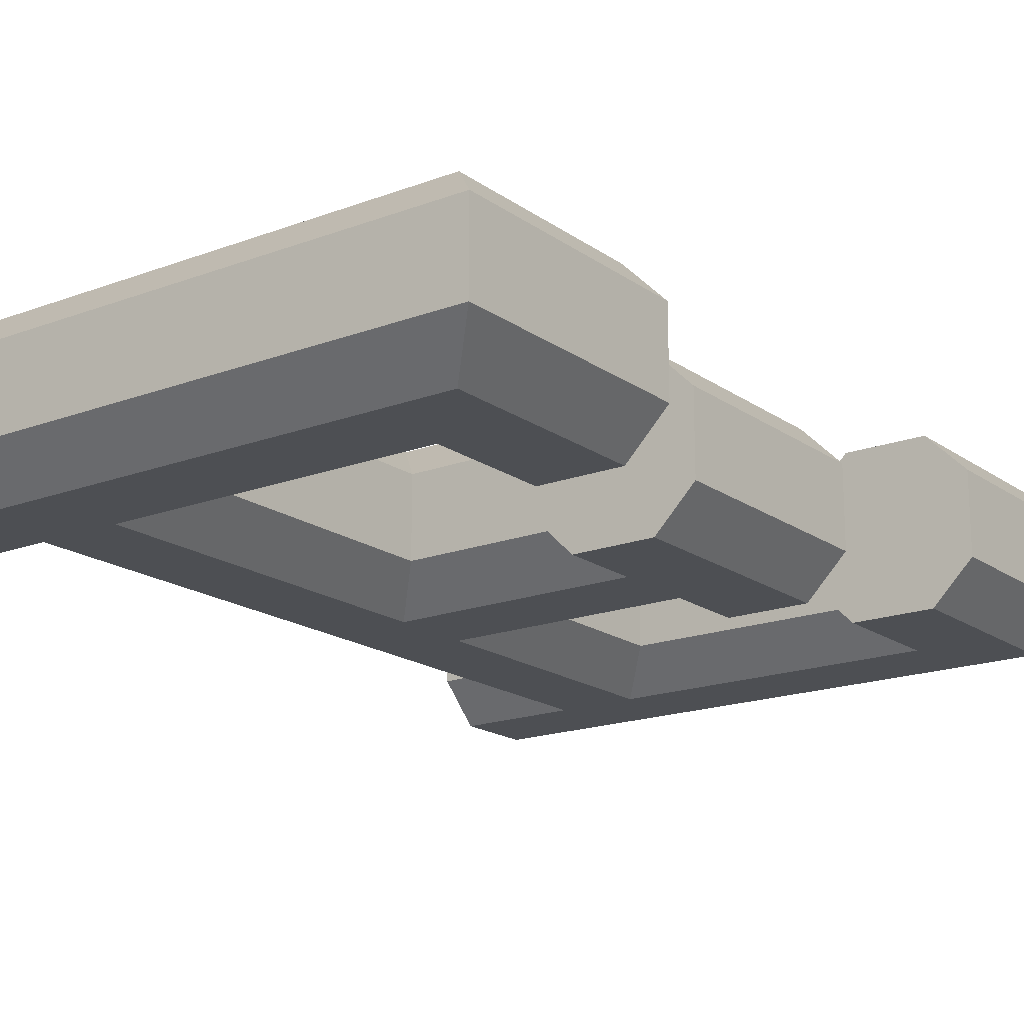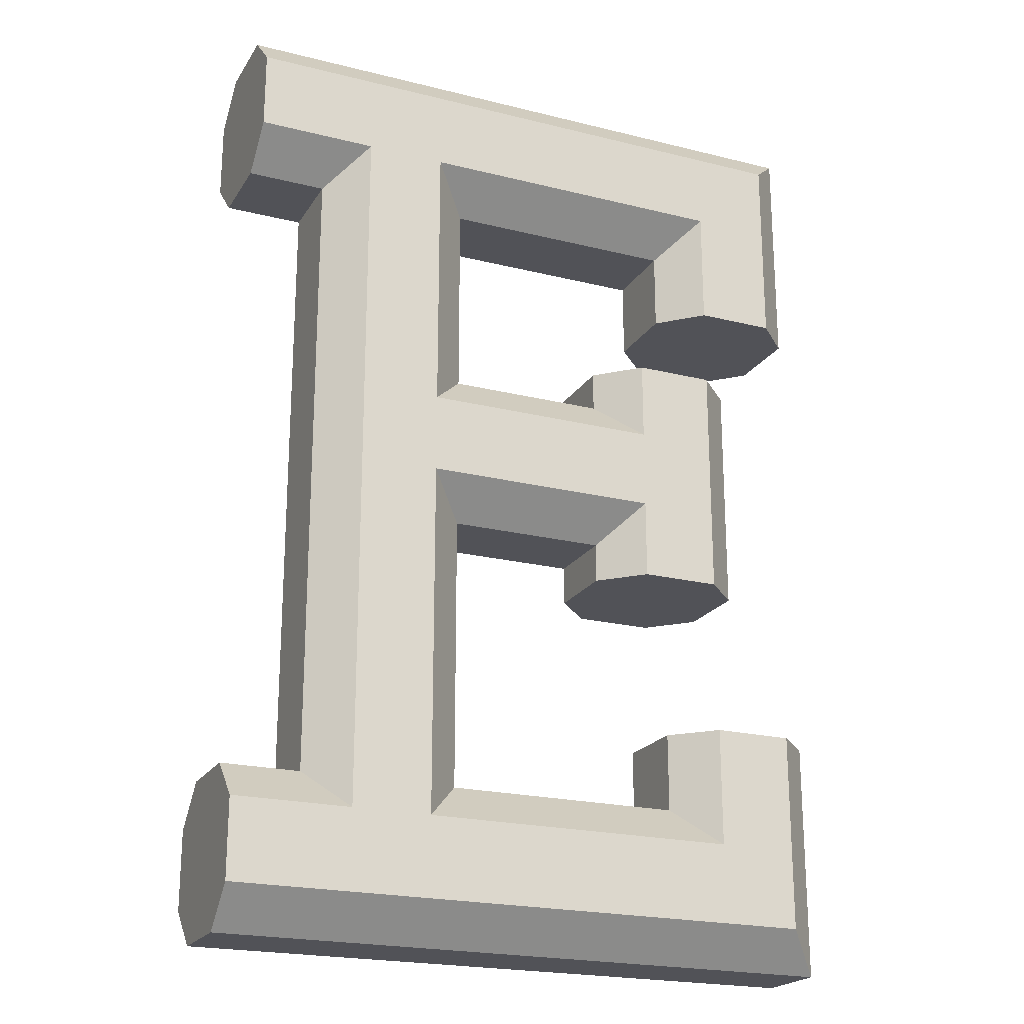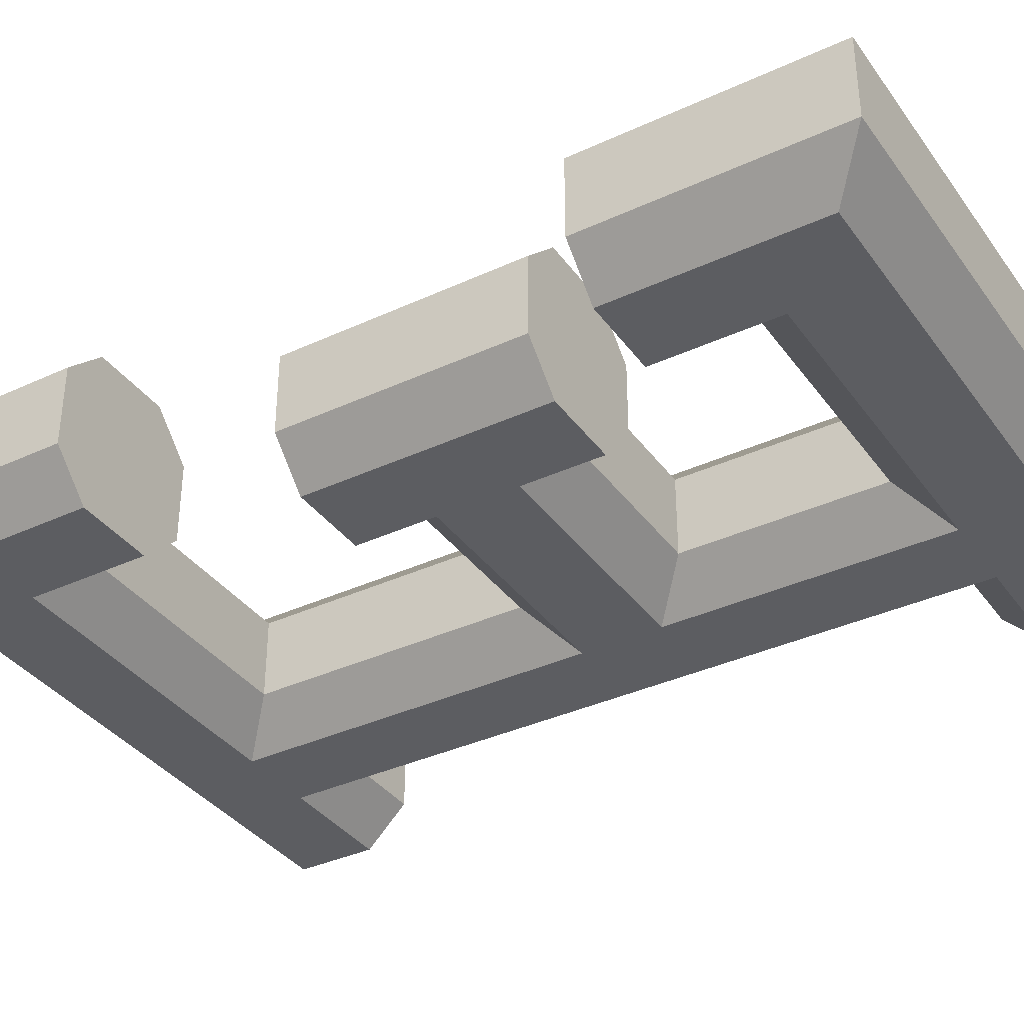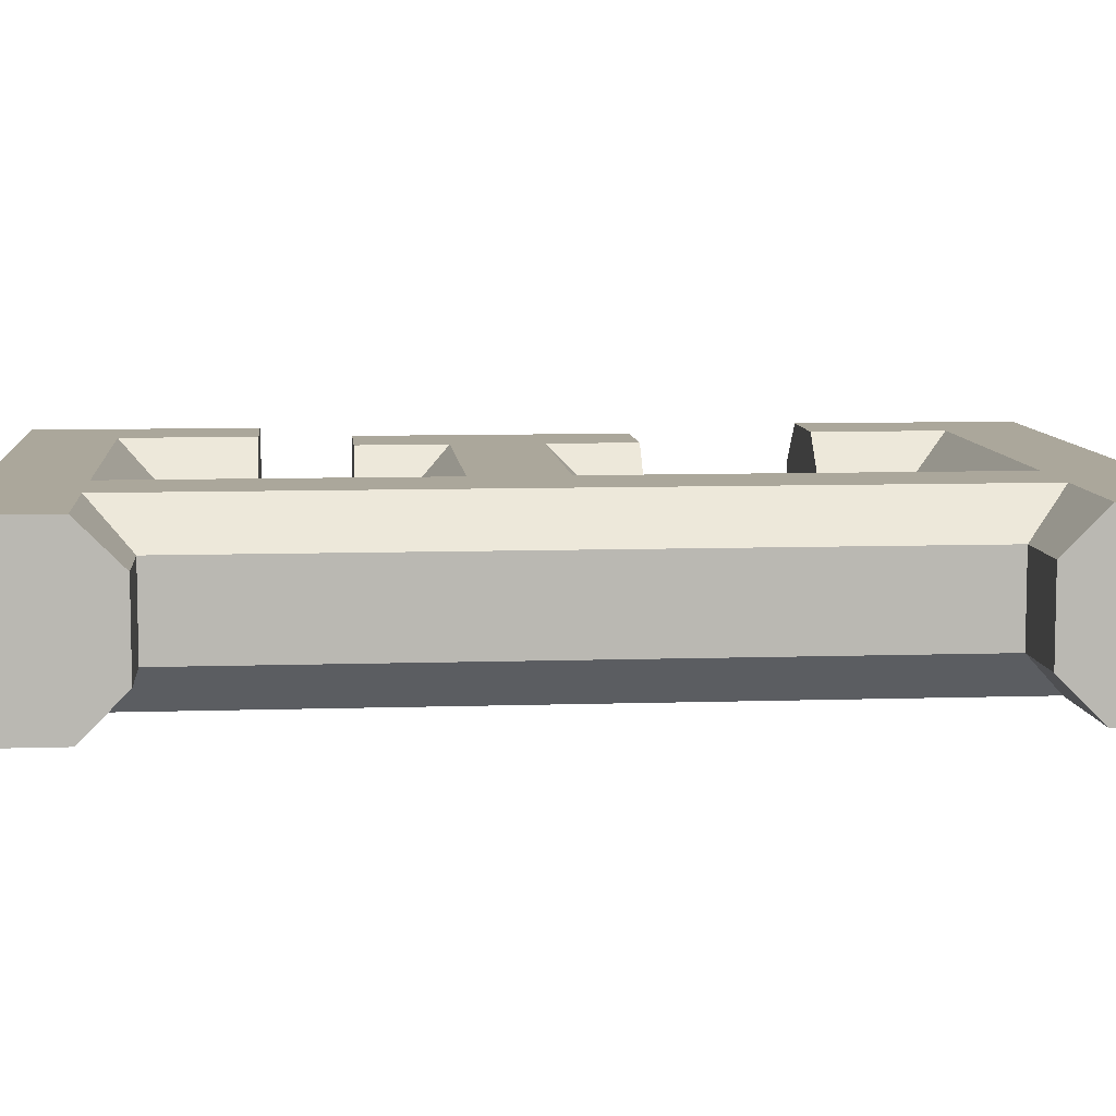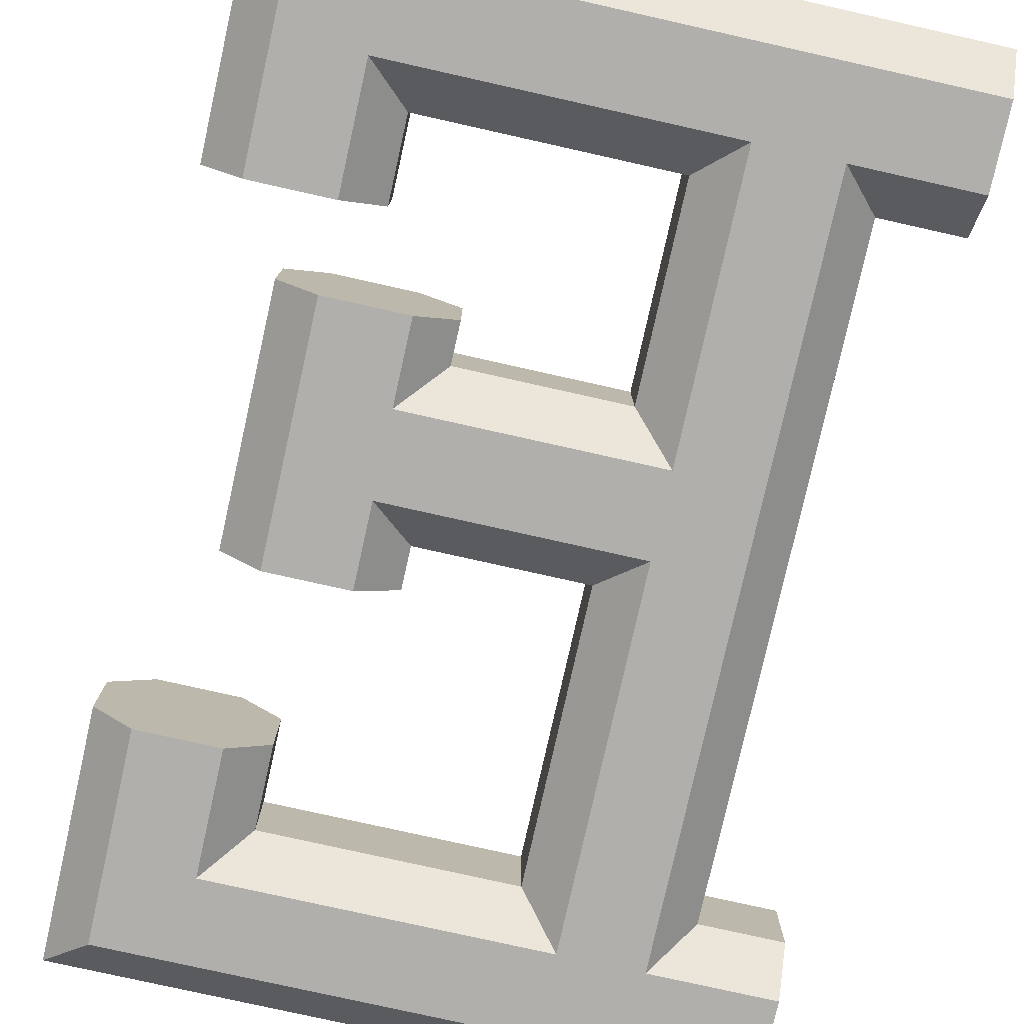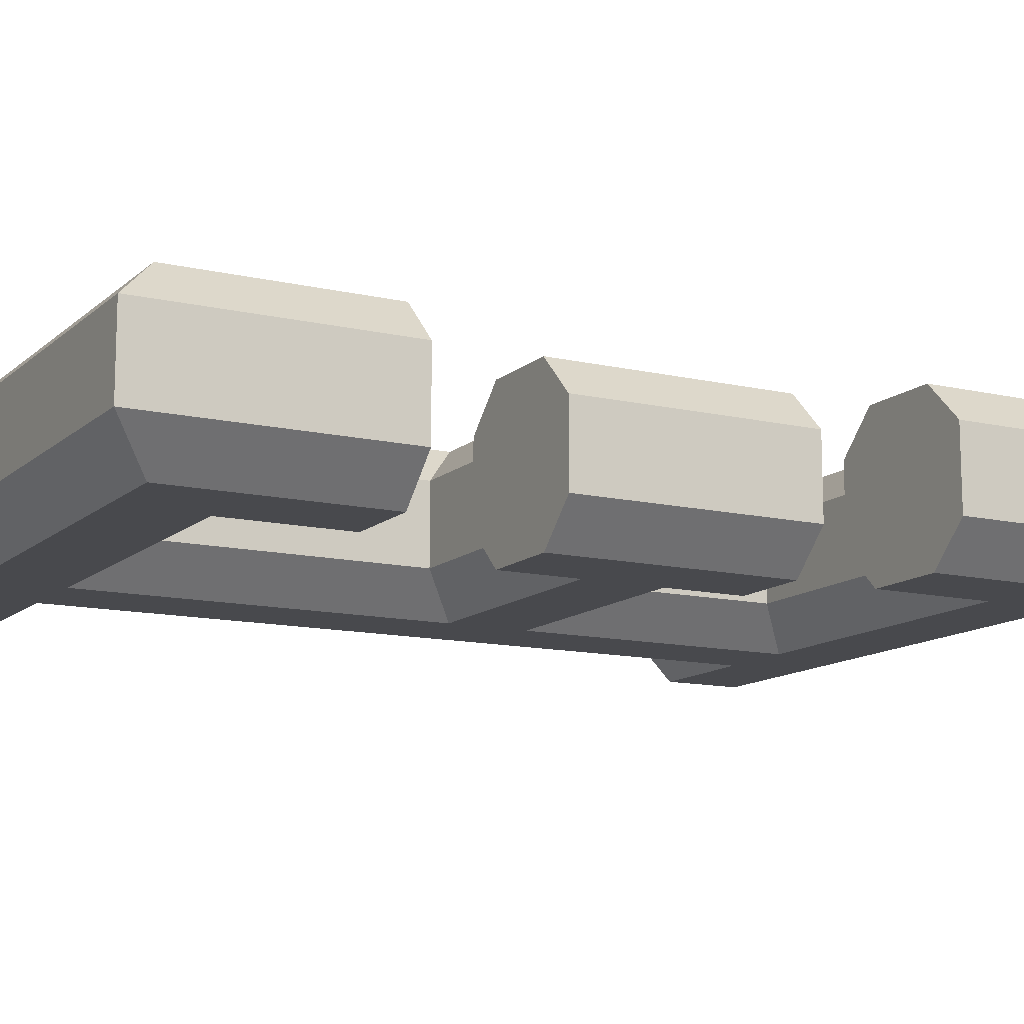
<metadata>
{"format":"obj","ext":"obj","renderer":"f3d","projection":"perspective","resolution":1024,"background":"white","views":[{"elev":-17.8,"azim":36.5,"up":"+Z"},{"elev":-21.5,"azim":-23.8,"up":"+Y"},{"elev":-36.3,"azim":121.2,"up":"+Z"},{"elev":8.1,"azim":-95.2,"up":"+Z"},{"elev":-78.3,"azim":167.4,"up":"+Z"},{"elev":-12.5,"azim":61.5,"up":"+Z"}]}
</metadata>
<code>
o E
v 0.4 0.6 -0.05
v 0.4 0.3 -0.05
v 0.35 0.55 -0.1
v 0.35 0.3 -0.1
v -0.4 0.55 -0.1
v -0.4 0.6 -0.05
v 0.4 0.3 0.05
v 0.4 0.6 0.05
v -0.4 0.6 0.05
v -0.4 0.45 -0.1
v -0.4 0.4 -0.05
v -0.4 0.55 0.1
v -0.4 0.4 0.05
v -0.4 0.45 0.1
v 0.3 -0.1 -0.05
v 0.25 -0.1 -0.1
v 0.3 0.2 -0.05
v 0.25 0.2 -0.1
v 0.3 -0.1 0.05
v 0.3 0.2 0.05
v 0.15 0.2 -0.1
v 0.1 0.2 -0.05
v 0.25 0.2 0.1
v 0.1 0.2 0.05
v 0.15 0.2 0.1
v 0.1 0.15 -0.05
v 0.15 0.1 -0.1
v -0.15 0.1 -0.1
v -0.1 0.15 -0.05
v -0.1 0.4 -0.05
v -0.15 0.45 -0.1
v 0.2 0.4 -0.05
v 0.25 0.45 -0.1
v 0.25 0.3 -0.1
v 0.2 0.3 -0.05
v 0.1 0.15 0.05
v -0.1 0.15 0.05
v -0.1 0.4 0.05
v 0.2 0.4 0.05
v 0.2 0.3 0.05
v 0.25 0.3 0.1
v 0.35 0.3 0.1
v 0.2 -0.3 -0.05
v 0.25 -0.3 -0.1
v 0.2 -0.4 -0.05
v 0.25 -0.45 -0.1
v -0.1 -0.4 -0.05
v -0.15 -0.45 -0.1
v -0.1 -0.05 -0.05
v -0.15 0 -0.1
v 0.1 -0.05 -0.05
v 0.15 0 -0.1
v 0.15 -0.1 -0.1
v 0.1 -0.1 -0.05
v 0.2 -0.3 0.05
v 0.2 -0.4 0.05
v -0.1 -0.4 0.05
v -0.1 -0.05 0.05
v 0.1 -0.05 0.05
v 0.1 -0.1 0.05
v 0.15 -0.1 0.1
v 0.25 -0.1 0.1
v 0.4 -0.6 -0.05
v -0.4 -0.6 -0.05
v 0.35 -0.55 -0.1
v -0.4 -0.55 -0.1
v 0.35 -0.3 -0.1
v 0.4 -0.3 -0.05
v -0.4 -0.6 0.05
v 0.4 -0.6 0.05
v 0.4 -0.3 0.05
v 0.35 -0.3 0.1
v 0.25 -0.3 0.1
v -0.3 0.4 -0.05
v -0.25 0.45 -0.1
v -0.3 -0.4 -0.05
v -0.25 -0.45 -0.1
v -0.4 -0.45 -0.1
v -0.4 -0.4 -0.05
v -0.3 0.4 0.05
v -0.3 -0.4 0.05
v -0.4 -0.4 0.05
v -0.4 -0.45 0.1
v -0.4 -0.55 0.1
v 0.35 -0.55 0.1
v -0.15 -0.45 0.1
v -0.25 -0.45 0.1
v 0.25 -0.45 0.1
v -0.15 0 0.1
v -0.25 0.45 0.1
v -0.15 0.1 0.1
v -0.15 0.45 0.1
v 0.15 0 0.1
v 0.15 0.1 0.1
v 0.25 0.45 0.1
v 0.35 0.55 0.1
f 1 2 3
f 3 2 4
f 5 6 3
f 3 6 1
f 2 1 7
f 7 1 8
f 1 6 8
f 8 6 9
f 5 10 6
f 6 10 9
f 9 10 11
f 9 11 12
f 12 11 13
f 12 13 14
f 15 16 17
f 17 16 18
f 15 17 19
f 19 17 20
f 18 21 17
f 17 21 20
f 20 21 22
f 20 22 23
f 23 22 24
f 23 24 25
f 22 21 26
f 26 21 27
f 27 28 26
f 26 28 29
f 29 28 30
f 30 28 31
f 32 30 33
f 33 30 31
f 33 34 32
f 32 34 35
f 22 26 24
f 24 26 36
f 26 29 36
f 36 29 37
f 29 30 37
f 37 30 38
f 30 32 38
f 38 32 39
f 32 35 39
f 39 35 40
f 2 40 4
f 4 40 35
f 4 35 34
f 40 2 41
f 41 2 7
f 41 7 42
f 43 44 45
f 45 44 46
f 47 45 48
f 48 45 46
f 47 48 49
f 49 48 50
f 51 49 52
f 52 49 50
f 52 53 51
f 51 53 54
f 43 45 55
f 55 45 56
f 45 47 56
f 56 47 57
f 47 49 57
f 57 49 58
f 49 51 58
f 58 51 59
f 51 54 59
f 59 54 60
f 15 60 16
f 16 60 54
f 16 54 53
f 60 15 61
f 61 15 19
f 61 19 62
f 63 64 65
f 65 64 66
f 67 68 65
f 65 68 63
f 64 63 69
f 69 63 70
f 63 68 70
f 70 68 71
f 43 71 44
f 44 71 68
f 44 68 67
f 71 43 72
f 72 43 55
f 72 55 73
f 11 10 74
f 74 10 75
f 76 74 77
f 77 74 75
f 77 78 76
f 76 78 79
f 11 74 13
f 13 74 80
f 74 76 80
f 80 76 81
f 76 79 81
f 81 79 82
f 64 82 66
f 66 82 79
f 66 79 78
f 82 64 83
f 83 64 69
f 83 69 84
f 70 71 85
f 85 71 72
f 84 69 85
f 85 69 70
f 85 86 84
f 84 86 87
f 84 87 83
f 86 85 88
f 88 85 72
f 88 72 73
f 86 89 87
f 87 89 90
f 90 89 91
f 90 91 92
f 89 93 91
f 91 93 94
f 94 93 62
f 94 62 23
f 93 61 62
f 23 25 94
f 95 96 92
f 92 96 12
f 92 12 90
f 90 12 14
f 41 42 95
f 95 42 96
f 60 61 59
f 59 61 93
f 58 59 89
f 89 59 93
f 57 58 86
f 86 58 89
f 56 57 88
f 88 57 86
f 88 73 56
f 56 73 55
f 20 23 19
f 19 23 62
f 40 41 39
f 39 41 95
f 38 39 92
f 92 39 95
f 37 38 91
f 91 38 92
f 36 37 94
f 94 37 91
f 94 25 36
f 36 25 24
f 8 9 96
f 96 9 12
f 42 7 96
f 96 7 8
f 82 83 81
f 81 83 87
f 90 80 87
f 87 80 81
f 90 14 80
f 80 14 13
f 4 33 3
f 3 33 31
f 3 31 5
f 5 31 75
f 5 75 10
f 4 34 33
f 31 28 75
f 75 28 50
f 75 50 77
f 77 50 48
f 77 48 66
f 66 48 65
f 65 48 46
f 65 46 67
f 67 46 44
f 28 27 50
f 50 27 52
f 52 27 16
f 52 16 53
f 21 18 27
f 27 18 16
f 66 78 77

</code>
